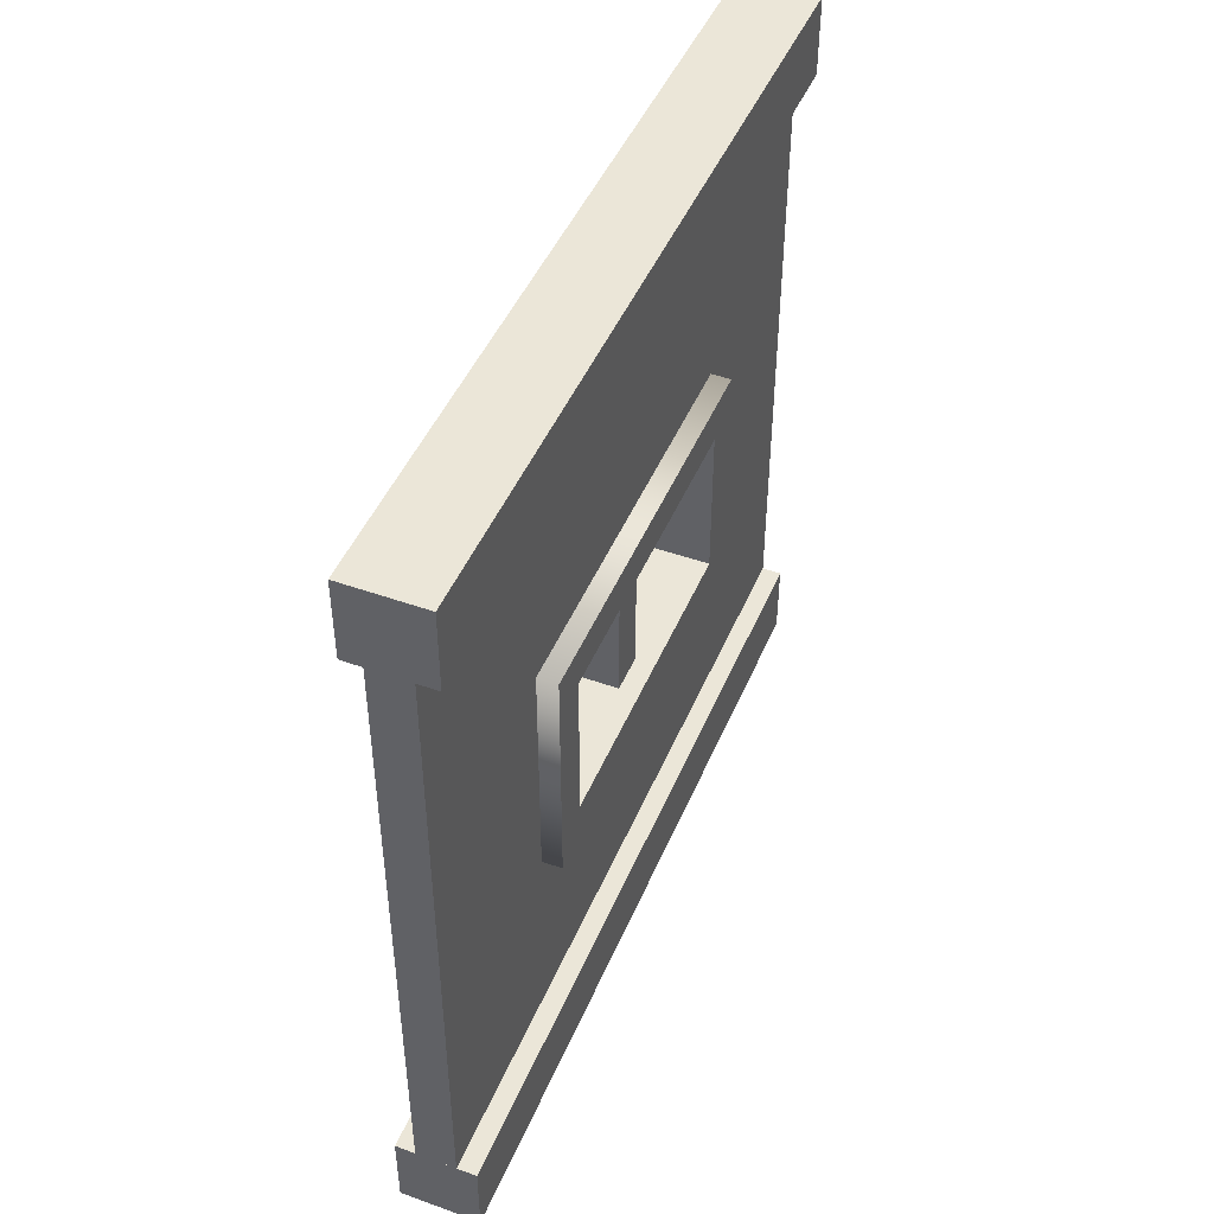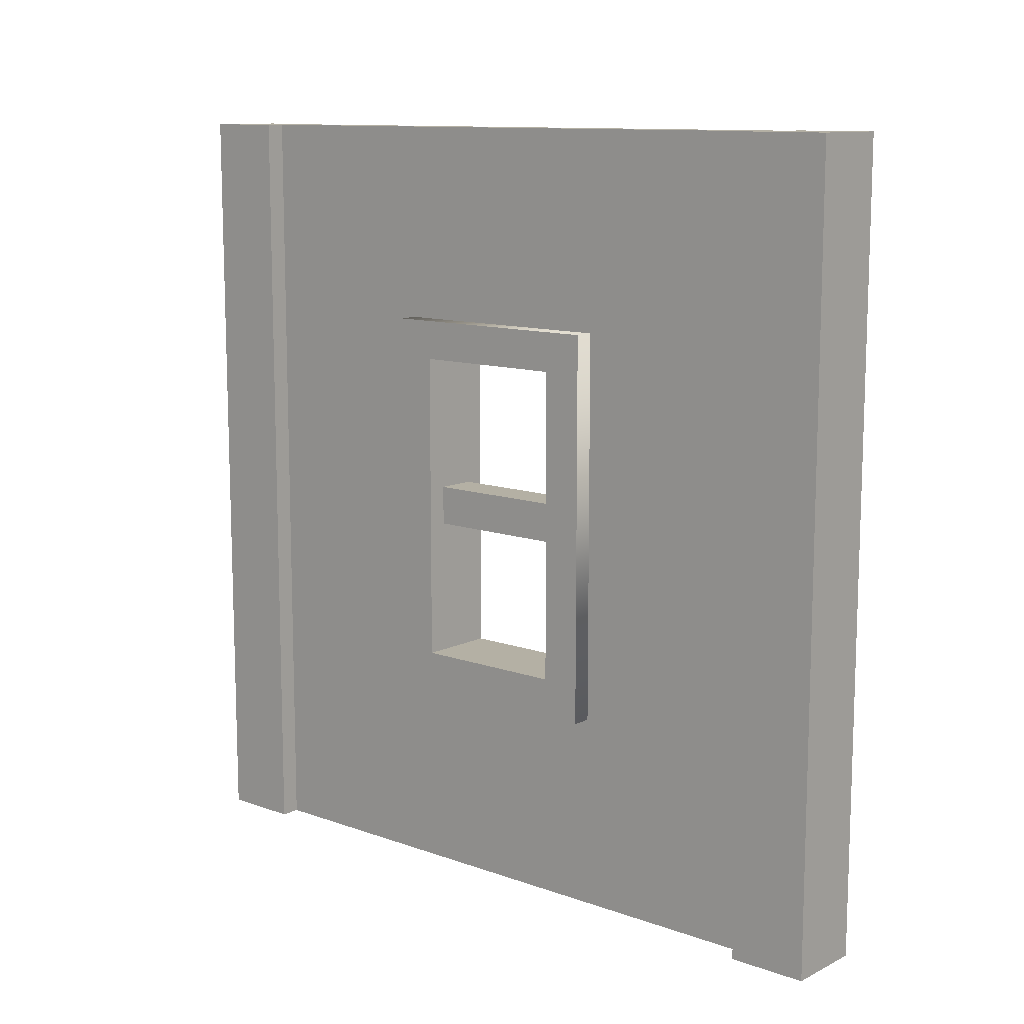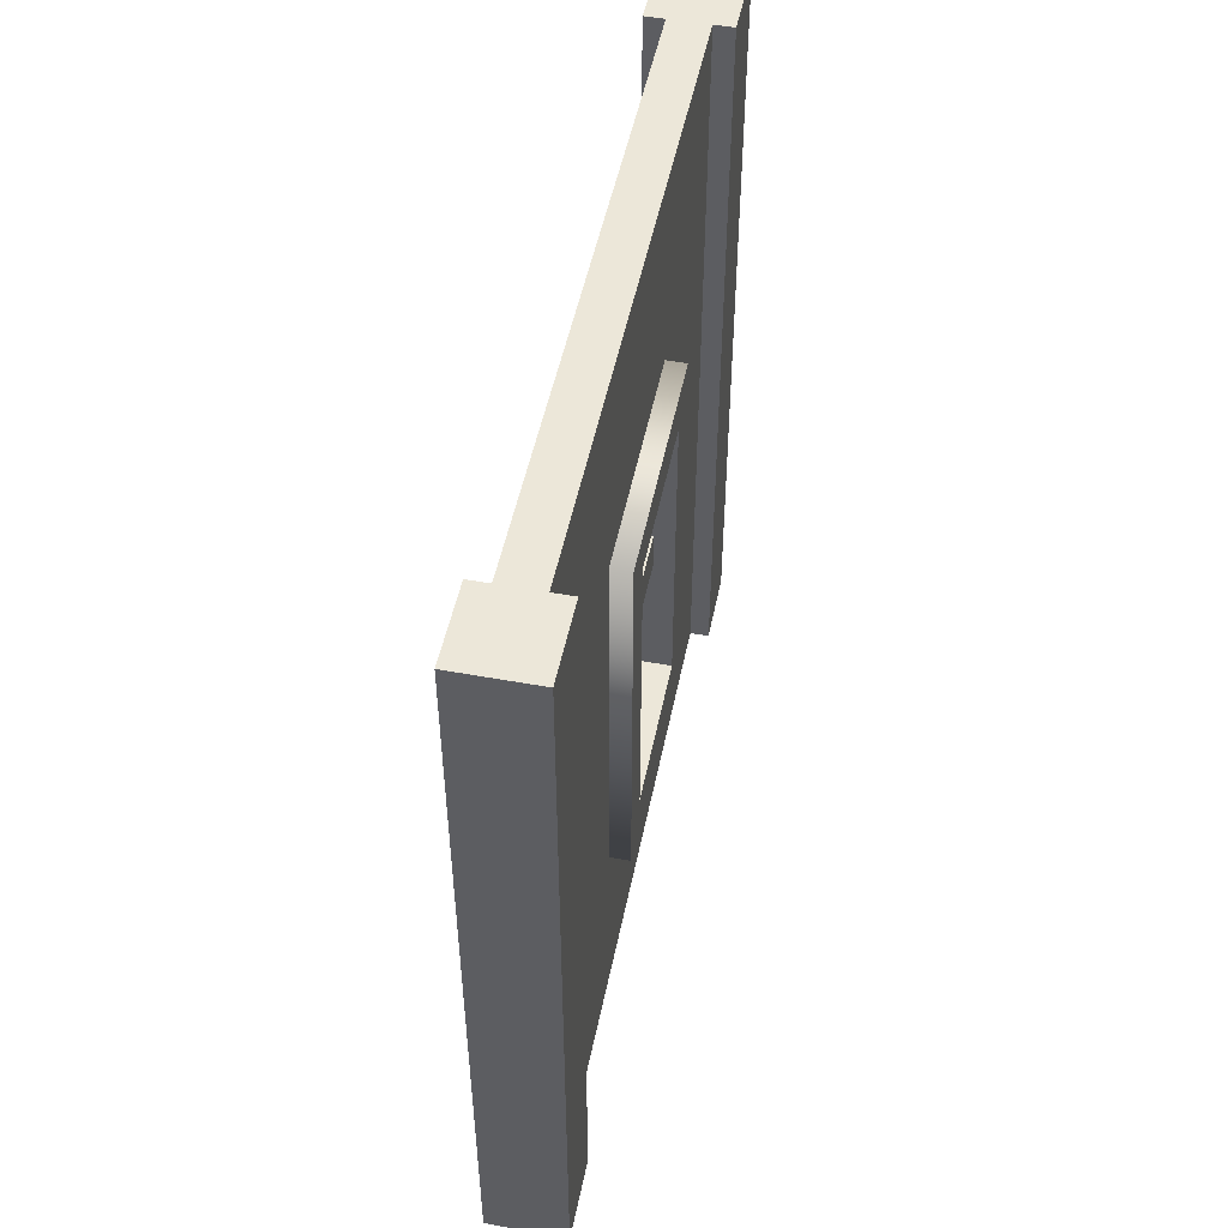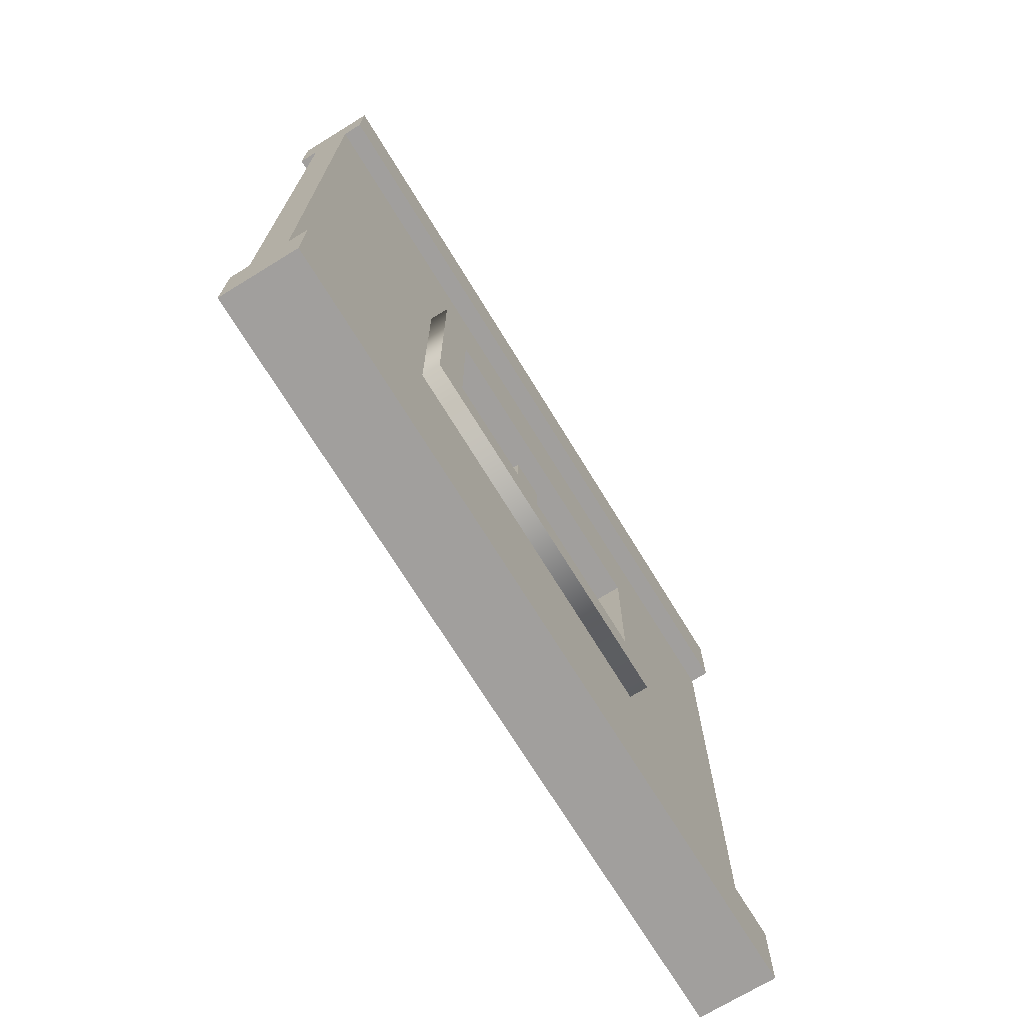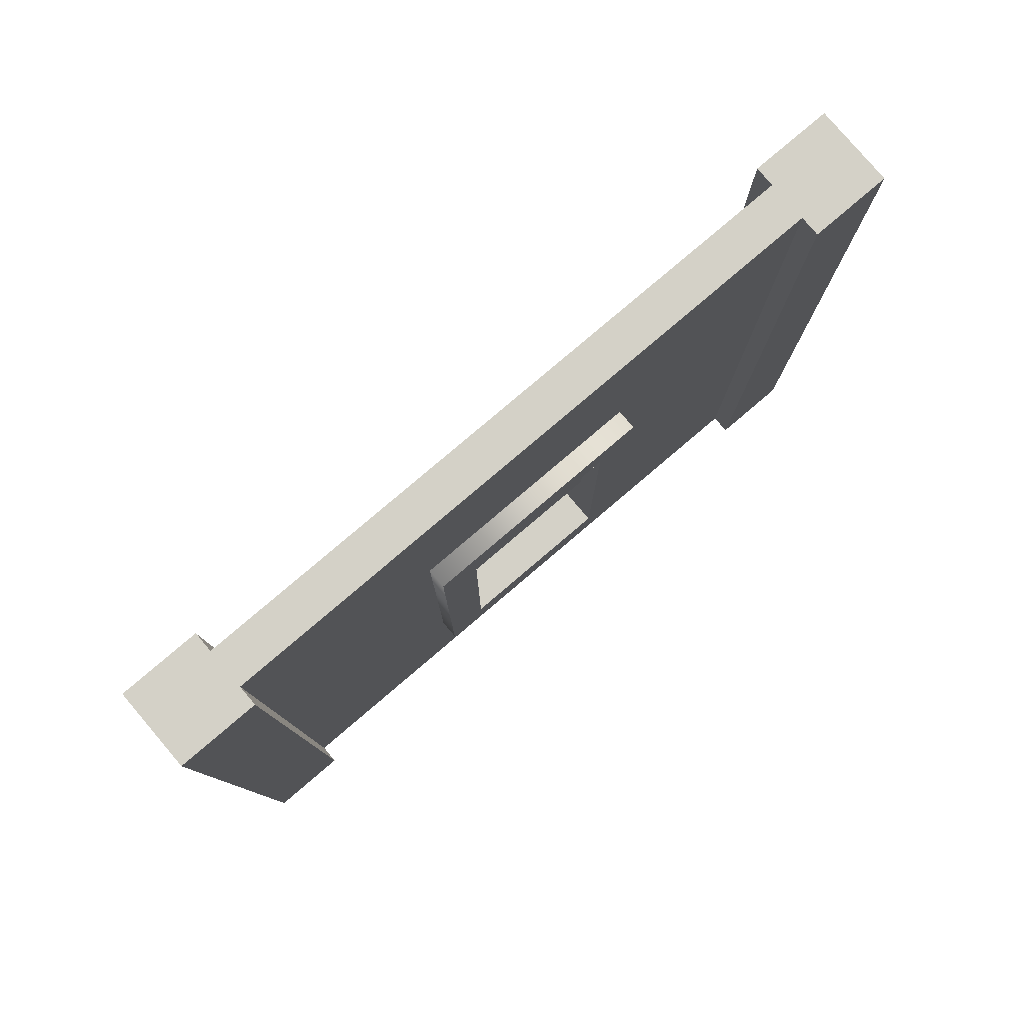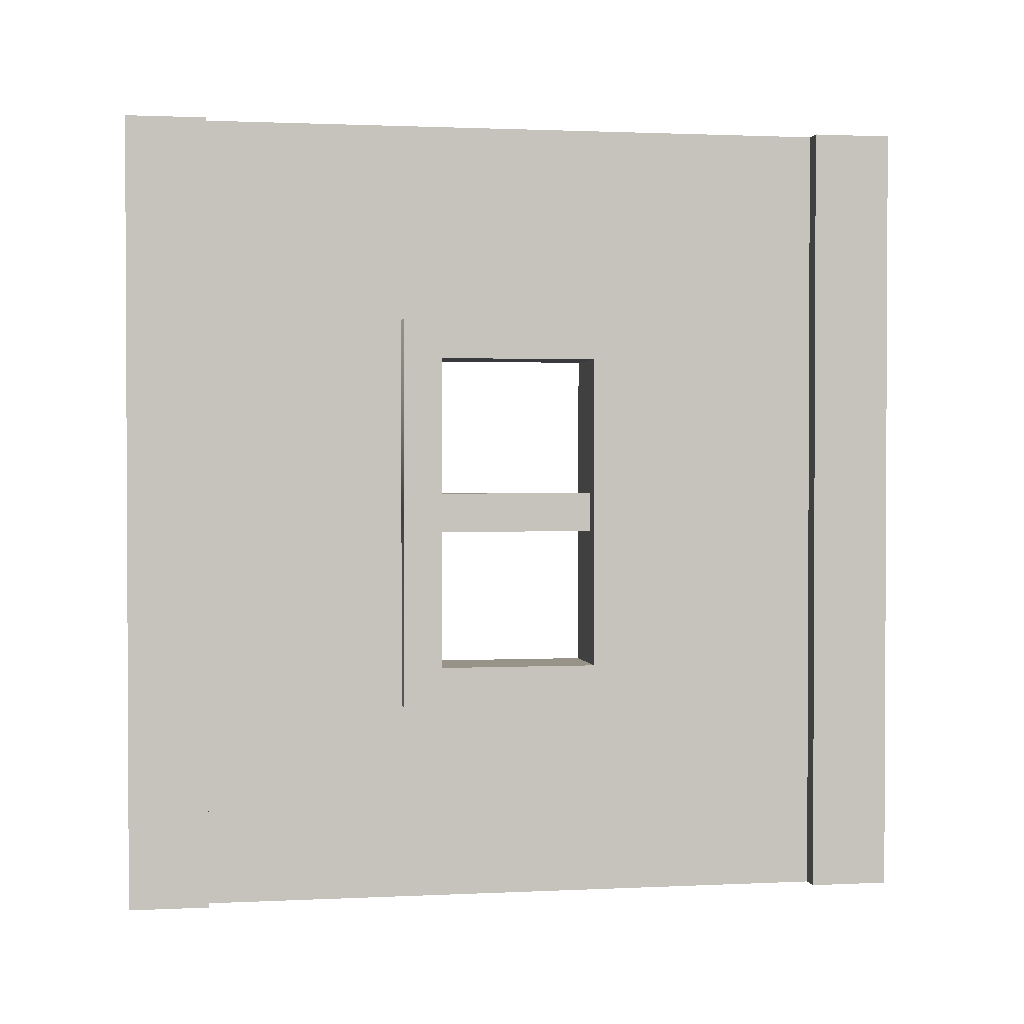
<metadata>
{"format":"obj","ext":"obj","renderer":"f3d","projection":"perspective","resolution":1024,"background":"white","views":[{"elev":46.4,"azim":22.2,"up":"+Z"},{"elev":11.4,"azim":-49.3,"up":"+Y"},{"elev":49.9,"azim":-168.6,"up":"+Y"},{"elev":-71.5,"azim":31.5,"up":"+Z"},{"elev":79.8,"azim":-130.4,"up":"+Y"},{"elev":1.5,"azim":-99.9,"up":"+Y"}]}
</metadata>
<code>
g wall-wood-window-glass
v 0.5 1 -0.5 1 1 1
v 0.5 1 -0.4 1 1 1
v 0.4 1 -0.5 1 1 1
v 0.4 1 -0.4 1 1 1
v 0.5 0 -0.4 1 1 1
v 0.5 0 -0.5 1 1 1
v 0.4 0 -0.4 1 1 1
v 0.4 0 -0.5 1 1 1
v 0.5 1 0.4 1 1 1
v 0.5 1 0.5 1 1 1
v 0.4 1 0.4 1 1 1
v 0.4 1 0.5 1 1 1
v 0.5 0 0.5 1 1 1
v 0.5 0 0.4 1 1 1
v 0.4 0 0.5 1 1 1
v 0.4 0 0.4 1 1 1
v 0.5 0.7 0.1 1 1 1
v 0.5 0.7 -0.1 1 1 1
v 0.4 0.7 0.1 1 1 1
v 0.4 0.7 -0.1 1 1 1
v 0.5 0.75 -0.15 1 1 1
v 0.5 0.75 0.15 1 1 1
v 0.475 0.75 -0.15 1 1 1
v 0.475 0.75 0.15 1 1 1
v 0.4 0.3 -0.1 1 1 1
v 0.5 0.3 -0.1 1 1 1
v 0.425 0.25 0.15 1 1 1
v 0.4 0.25 0.15 1 1 1
v 0.425 0.75 0.15 1 1 1
v 0.4 0.75 0.15 1 1 1
v 0.425 0.25 -0.15 1 1 1
v 0.4 0.25 -0.15 1 1 1
v 0.4 0.3 0.1 1 1 1
v 0.5 0.3 0.1 1 1 1
v 0.5 0.25 0.15 1 1 1
v 0.5 0.25 -0.15 1 1 1
v 0.475 0.25 0.15 1 1 1
v 0.475 0.25 -0.15 1 1 1
v 0.425 0.75 -0.15 1 1 1
v 0.4 0.75 -0.15 1 1 1
v 0.475 0.25 0.2 1 1 1
v 0.475 0.8 0.2 1 1 1
v 0.475 0.2 0.2 1 1 1
v 0.475 0.2 -0.2 1 1 1
v 0.475 0.8 -0.2 1 1 1
v 0.425 0.25 0.2 1 1 1
v 0.425 0.2 0.2 1 1 1
v 0.425 0.8 0.2 1 1 1
v 0.425 0.8 -0.2 1 1 1
v 0.425 0.2 -0.2 1 1 1
v 0.475 0.475 0.1 1 1 1
v 0.475 0.475 -0.1 1 1 1
v 0.425 0.475 0.1 1 1 1
v 0.425 0.475 -0.1 1 1 1
v 0.425 0.525 -0.1 1 1 1
v 0.425 0.525 0.1 1 1 1
v 0.475 0.525 -0.1 1 1 1
v 0.475 0.525 0.1 1 1 1
v 0.475 0 0.4 1 1 1
v 0.475 0 -0.4 1 1 1
v 0.425 0 0.4 1 1 1
v 0.425 0 -0.4 1 1 1
v 0.475 1 -0.4 1 1 1
v 0.475 1 0.4 1 1 1
v 0.425 1 -0.4 1 1 1
v 0.425 1 0.4 1 1 1
f 3 2 1
f 2 3 4
f 7 6 5
f 6 7 8
f 3 6 8
f 6 3 1
f 7 3 8
f 3 7 4
f 2 7 5
f 7 2 4
f 2 6 1
f 6 2 5
f 11 10 9
f 10 11 12
f 15 14 13
f 14 15 16
f 11 14 16
f 14 11 9
f 15 11 16
f 11 15 12
f 10 15 13
f 15 10 12
f 10 14 9
f 14 10 13
f 19 18 17
f 18 19 20
f 23 22 21
f 22 23 24
f 26 20 25
f 20 26 18
f 29 28 27
f 28 29 30
f 28 31 27
f 31 28 32
f 19 34 33
f 34 19 17
f 37 36 35
f 36 37 38
f 32 39 31
f 39 32 40
f 40 29 39
f 29 40 30
f 35 24 37
f 24 35 22
f 23 36 38
f 36 23 21
f 25 34 26
f 34 25 33
f 43 42 41
f 43 37 42
f 24 42 37
f 43 38 37
f 44 38 43
f 23 42 24
f 38 44 23
f 23 45 42
f 45 23 44
f 48 47 46
f 48 29 47
f 27 47 29
f 48 39 29
f 49 39 48
f 31 47 27
f 39 49 31
f 31 50 47
f 50 31 49
f 18 22 17
f 17 22 34
f 18 21 22
f 35 34 22
f 21 18 36
f 35 26 34
f 36 26 35
f 26 36 18
f 25 28 33
f 33 28 19
f 25 32 28
f 30 19 28
f 32 25 40
f 30 20 19
f 40 20 30
f 20 40 25
f 53 52 51
f 52 53 54
f 54 56 55
f 56 54 53
f 55 58 57
f 58 55 56
f 58 52 57
f 52 58 51
f 61 60 59
f 60 61 62
f 65 64 63
f 64 65 66
f 45 50 44
f 50 45 49
f 48 45 42
f 45 48 49
f 41 48 42
f 48 41 46
f 43 46 41
f 46 43 47
f 50 43 44
f 43 50 47
f 42 64 41
f 41 64 43
f 45 64 42
f 59 43 64
f 45 63 64
f 59 44 43
f 63 45 60
f 60 44 59
f 44 60 45
f 47 61 46
f 46 61 48
f 50 61 47
f 66 48 61
f 50 62 61
f 66 49 48
f 62 50 65
f 65 49 66
f 49 65 50
g wall-wood-window-glass
f 3 2 1
f 2 3 4
f 7 6 5
f 6 7 8
f 3 6 8
f 6 3 1
f 7 3 8
f 3 7 4
f 2 7 5
f 7 2 4
f 2 6 1
f 6 2 5
f 11 10 9
f 10 11 12
f 15 14 13
f 14 15 16
f 11 14 16
f 14 11 9
f 15 11 16
f 11 15 12
f 10 15 13
f 15 10 12
f 10 14 9
f 14 10 13
f 19 18 17
f 18 19 20
f 23 22 21
f 22 23 24
f 26 20 25
f 20 26 18
f 29 28 27
f 28 29 30
f 28 31 27
f 31 28 32
f 19 34 33
f 34 19 17
f 37 36 35
f 36 37 38
f 32 39 31
f 39 32 40
f 40 29 39
f 29 40 30
f 35 24 37
f 24 35 22
f 23 36 38
f 36 23 21
f 25 34 26
f 34 25 33
f 43 42 41
f 43 37 42
f 24 42 37
f 43 38 37
f 44 38 43
f 23 42 24
f 38 44 23
f 23 45 42
f 45 23 44
f 48 47 46
f 48 29 47
f 27 47 29
f 48 39 29
f 49 39 48
f 31 47 27
f 39 49 31
f 31 50 47
f 50 31 49
f 18 22 17
f 17 22 34
f 18 21 22
f 35 34 22
f 21 18 36
f 35 26 34
f 36 26 35
f 26 36 18
f 25 28 33
f 33 28 19
f 25 32 28
f 30 19 28
f 32 25 40
f 30 20 19
f 40 20 30
f 20 40 25
f 53 52 51
f 52 53 54
f 54 56 55
f 56 54 53
f 55 58 57
f 58 55 56
f 58 52 57
f 52 58 51
f 61 60 59
f 60 61 62
f 65 64 63
f 64 65 66
f 45 50 44
f 50 45 49
f 48 45 42
f 45 48 49
f 41 48 42
f 48 41 46
f 43 46 41
f 46 43 47
f 50 43 44
f 43 50 47
f 42 64 41
f 41 64 43
f 45 64 42
f 59 43 64
f 45 63 64
f 59 44 43
f 63 45 60
f 60 44 59
f 44 60 45
f 47 61 46
f 46 61 48
f 50 61 47
f 66 48 61
f 50 62 61
f 66 49 48
f 62 50 65
f 65 49 66
f 49 65 50

</code>
